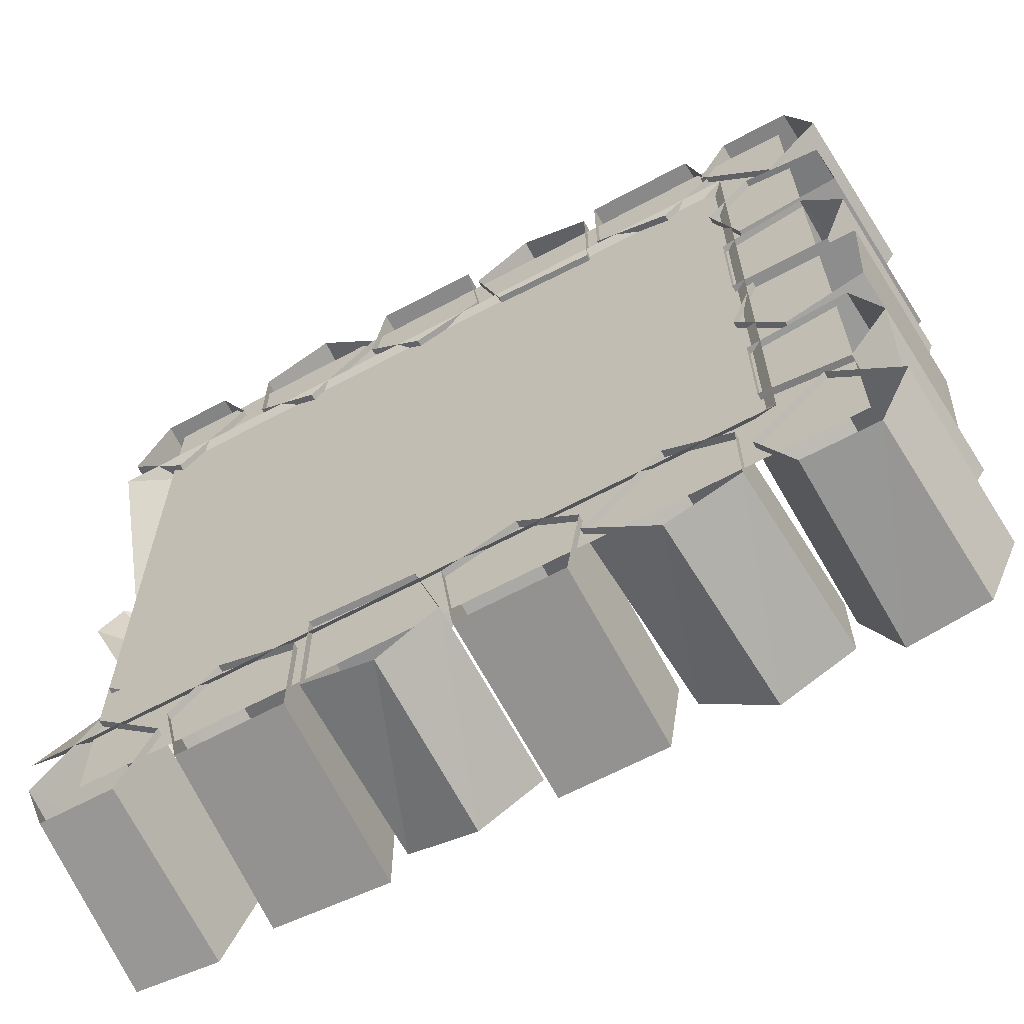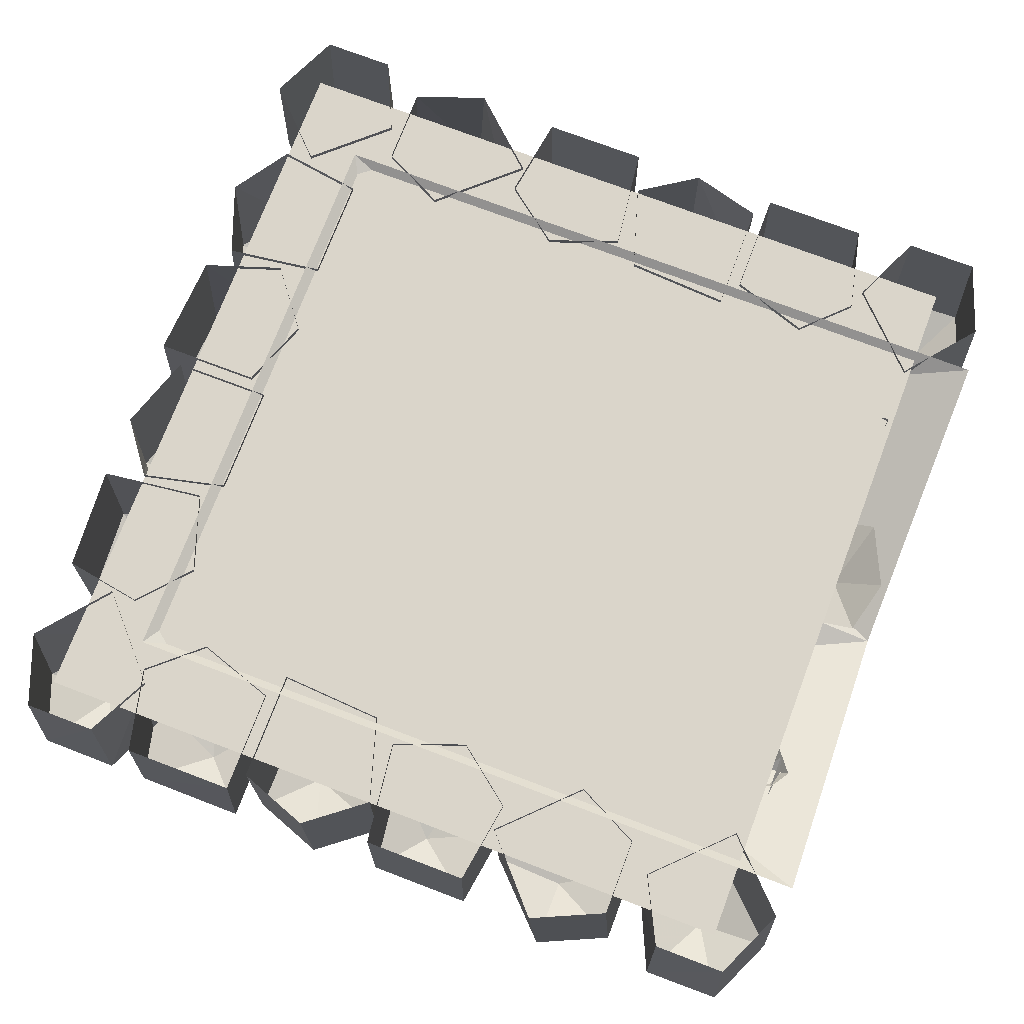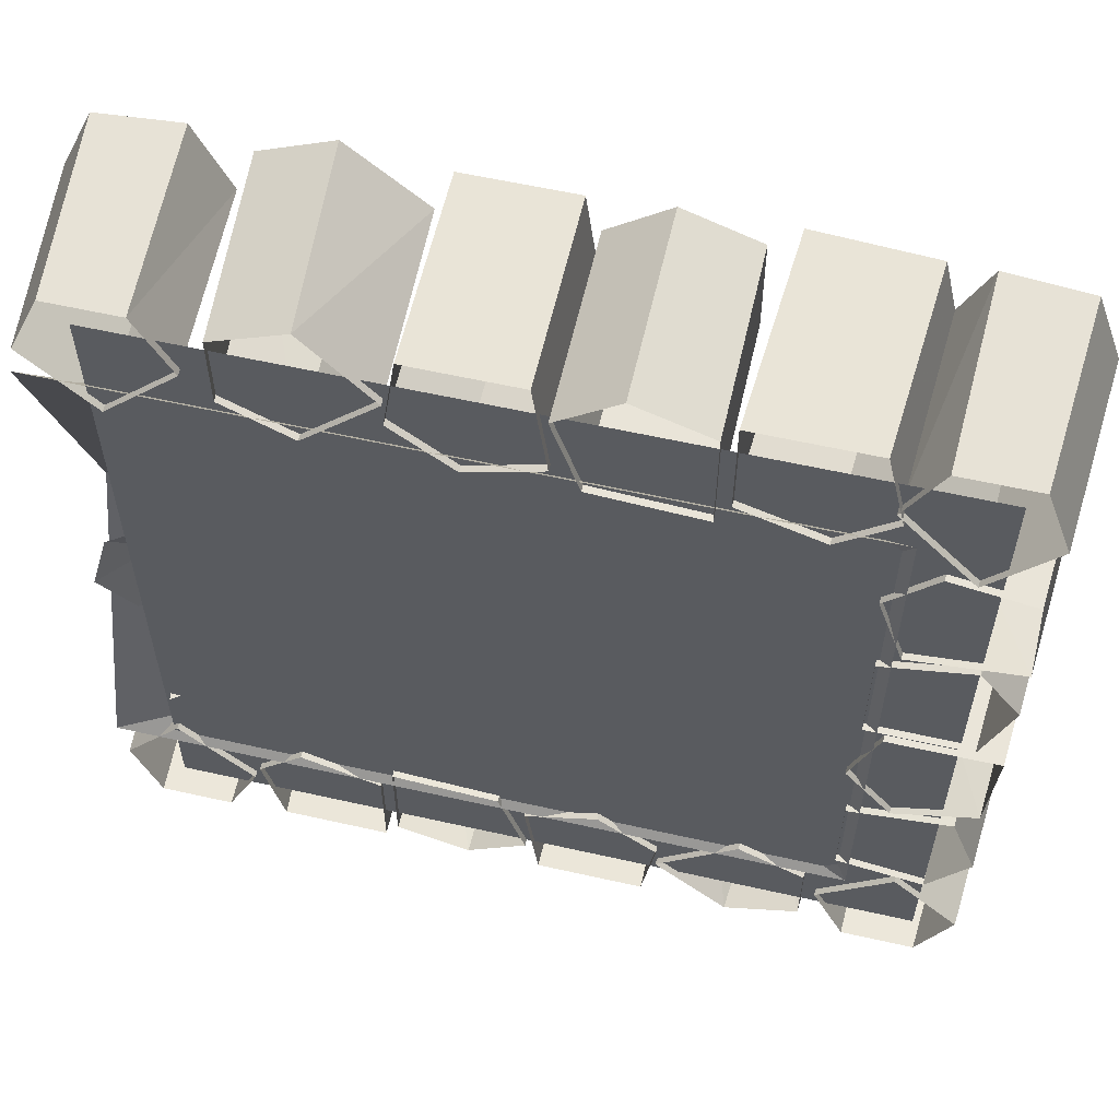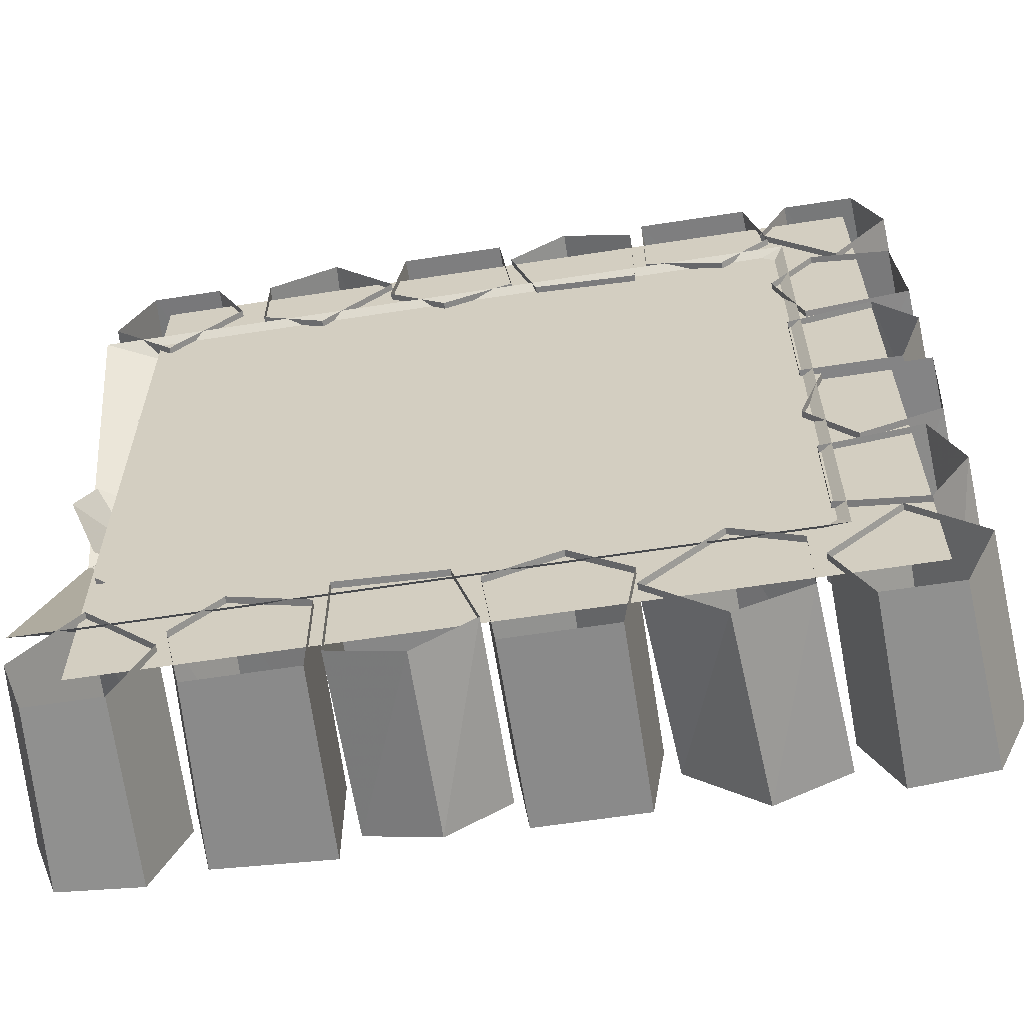
<metadata>
{"format":"obj","ext":"obj","renderer":"f3d","projection":"perspective","resolution":1024,"background":"white","views":[{"elev":-64.7,"azim":-151.7,"up":"+Z"},{"elev":74.3,"azim":20.8,"up":"+Y"},{"elev":58.5,"azim":-166.9,"up":"+Z"},{"elev":-61.5,"azim":-171.0,"up":"+Z"}]}
</metadata>
<code>
v 0.03906 -0.1172 0.2812
v 0.1094 -0.09375 0.2266
v 0.03125 -0.04688 0.3047
v 0.02344 -0.07812 0.25
v -0.02344 -0.1875 0.08594
v -0.1562 -0.125 0.0625
v 0.03906 -0.125 0.05469
v 0 -0.125 0.2031
v -0.1016 -0.1406 -0.2422
v -0.125 -0.125 -0.2188
v -0.1406 -0.125 -0.2422
v -0.1328 -0.125 -0.2734
v -0.08594 -0.125 -0.2734
v -0.0625 -0.125 -0.2422
v -0.07031 -0.125 -0.2188
v -0.1719 -0.125 -0.1484
v -0.1875 -0.125 -0.1484
v -0.1719 -0.125 -0.1641
v -0.03906 -0.1406 -0.1016
v -0.03906 -0.125 -0.08594
v -0.05469 -0.125 -0.1016
v -0.04688 -0.125 -0.125
v -0.01562 -0.125 -0.125
v 0 -0.125 -0.1016
v -0.007812 -0.125 -0.08594
v -0.1875 -0.125 -0.04688
v -0.2109 -0.125 -0.04688
v -0.1875 -0.125 -0.0625
v 0.08594 -0.1406 -0.02344
v -0.02344 -0.125 -0.007812
v -0.02344 -0.125 -0.09375
v 0.09375 -0.125 -0.1406
v 0.2109 -0.125 -0.07812
v 0.2109 -0.125 0.03125
v 0.1172 -0.125 0.07031
v -0.1328 -0.125 0.2812
v -0.1328 -0.125 0.2656
v -0.1094 -0.125 0.2812
v 0.1172 -0.08594 0.2734
v 0.1172 -0.0625 0.2734
v 0.09375 -0.07031 0.2656
v 0.1094 -0.08594 0.2422
v 0.1328 -0.08594 0.2422
v 0.1562 -0.07031 0.2656
v 0.1484 -0.0625 0.2734
v 0.2344 -0.125 0.2656
v 0.2109 -0.125 0.2656
v 0.2344 -0.125 0.25
v 0.08594 -0.125 0.1094
v 0.08594 -0.125 0.09375
v 0.1094 -0.125 0.1094
v 0.25 -0.1406 0.1328
v 0.1719 -0.125 0.09375
v 0.2656 -0.125 0.05469
v 0.3438 -0.125 0.07031
v 0.3438 -0.125 0.1719
v 0.25 -0.125 0.2109
v 0.1719 -0.125 0.1797
v 0.2578 -0.125 0.1406
v 0.2422 -0.125 0.1406
v 0.2578 -0.125 0.125
v 0.1172 -0.125 -0.03125
v 0.1172 -0.125 -0.01562
v 0.09375 -0.125 -0.03125
v 0.2109 -0.1406 -0.07031
v 0.1953 -0.125 -0.04688
v 0.1719 -0.125 -0.07031
v 0.1797 -0.125 -0.1016
v 0.2344 -0.125 -0.1016
v 0.25 -0.125 -0.07031
v 0.2422 -0.125 -0.04688
v 0.2578 -0.125 -0.2344
v 0.2578 -0.125 -0.2188
v 0.2422 -0.125 -0.2344
v 0.2188 -0.1094 -0.2734
v 0.1484 -0.07812 -0.2969
v 0.2422 -0.05469 -0.3281
v 0.3203 -0.0625 -0.3203
v 0.3203 -0.1172 -0.2344
v 0.2188 -0.1406 -0.2031
v 0.1484 -0.125 -0.2266
v 0.1094 -0.125 -0.2578
v 0.1094 -0.125 -0.2422
v 0.08594 -0.125 -0.2578
v -0.2266 -0.1094 0.2422
v -0.2344 -0.08594 0.2734
v -0.2656 -0.07031 0.2344
v -0.2578 -0.07812 0.2031
v -0.1953 -0.1172 0.2031
v -0.1719 -0.125 0.2422
v -0.1875 -0.1172 0.2734
v -0.2812 -0.07812 -0.1797
v -0.2812 -0.05469 -0.1562
v -0.2969 -0.04688 -0.1797
v -0.2891 -0.04688 -0.2109
v -0.2578 -0.07812 -0.2109
v -0.2344 -0.08594 -0.1797
v -0.2422 -0.07812 -0.1562
v -0.2969 -0.0625 -0.007812
v -0.2891 -0.04688 0.007812
v -0.2969 -0.03906 -0.007812
v -0.2969 -0.04688 -0.03125
v -0.2734 -0.0625 -0.03125
v -0.2656 -0.07031 -0.007812
v -0.2734 -0.0625 0.007812
v -0.2734 -0.0625 -0.09375
v -0.2891 -0.04688 -0.09375
v -0.2734 -0.0625 -0.1094
v -0.2578 -0.07812 -0.2188
v -0.2734 -0.0625 -0.2188
v -0.2578 -0.07812 -0.2344
v -0.2578 -0.07812 0.1016
v -0.2578 -0.07812 0.08594
v -0.2344 -0.08594 0.1016
v -0.2812 -0.05469 0.01562
v -0.2812 -0.05469 0
v -0.2734 -0.0625 0.01562
v 0.4609 -0.09375 0.2578
v 0.4375 -0.04688 0.2031
v 0.4375 -0.04688 0.2656
v 0.3672 -0.1016 0.2812
v 0.4375 -0.09375 -0.25
v 0.3281 -0.07031 -0.2656
v 0.4219 0 -0.2578
v 0.4219 -0.08594 -0.1484
v 0.4297 -0.07812 -0.04688
v 0.3828 -0.08594 0.01562
v 0.3516 -0.1094 -0.0625
v 0.3672 -0.1016 -0.125
v 0.4531 -0.03906 -0.125
v 0.4844 -0.01562 -0.04688
v 0.4688 -0.03125 0.01562
v 0.3906 -0.1016 -0.2812
v 0.3828 -0.08594 -0.2656
v 0.3672 -0.1016 -0.2812
v 0.375 -0.09375 -0.3047
v 0.3906 -0.07812 -0.3047
v 0.4141 -0.07031 -0.2812
v 0.3984 -0.07812 -0.2656
v 0.4297 -0.07812 0.2188
v 0.3984 -0.07812 0.2422
v 0.3828 -0.08594 0.2188
v 0.3906 -0.07812 0.1875
v 0.4297 -0.05469 0.1875
v 0.4531 -0.04688 0.2188
v 0.4375 -0.04688 0.2422
v 0.4141 -0.07031 0.08594
v 0.3906 -0.07812 0.08594
v 0.4141 -0.07031 0.07031
v 0.3359 -0.1172 -0.0625
v 0.3281 -0.125 -0.0625
v 0.3359 -0.1172 -0.07812
v -0.2891 -0.1016 0.2188
v -0.2969 -0.01562 0.1953
v -0.2109 -0.07812 0.1562
v -0.2188 -0.0625 0.2969
v -0.2969 -0.07812 -0.2969
v -0.3203 -0.01562 -0.2891
v -0.2266 -0.03906 -0.3516
v -0.2266 -0.07812 -0.2422
v -0.125 -0.1641 -0.1797
v -0.2109 -0.08594 -0.1797
v -0.08594 -0.09375 -0.2578
v 0 -0.125 -0.1406
v -0.125 -0.1094 -0.09375
v 0.07812 -0.1094 -0.3203
v -0.007812 -0.05469 -0.2891
v 0.1562 -0.03125 -0.3125
v 0.07812 -0.125 -0.2109
v -0.4531 -0.007812 0.4453
v -0.4531 -0.007812 -0.4453
v 0.4297 -0.007812 -0.4453
v 0.4297 -0.007812 0.4453
v -0.09375 0 0.5
v -0.1797 -0.2188 0.4766
v -0.09375 -0.2188 0.5078
v -0.02344 0 0.4453
v -0.02344 -0.2188 0.4531
v -0.05469 0 0.3438
v -0.05469 -0.2188 0.3516
v -0.1797 0 0.3359
v -0.1797 -0.2266 0.3438
v -0.1797 0 0.4688
v 0.5 0 0.3594
v 0.07031 -0.125 0.2031
v 0.5 -0.125 0
v 0.07031 -0.0625 0
v 0.07031 -0.125 -0.2031
v 0.5 0 -0.3594
v -0.3672 0 -0.3594
v -0.1719 -0.125 0
v -0.3672 0 0.3594
v 0.1094 -0.25 -0.4141
v 0.1641 -0.2188 -0.4766
v 0.1641 -0.2188 -0.3438
v 0.03906 -0.2188 -0.3516
v 0.007812 -0.2188 -0.4531
v 0.07812 -0.2109 -0.5078
v 0.07812 0 -0.4922
v 0.1641 0 -0.4688
v 0.1641 0 -0.3359
v 0.03906 0 -0.3438
v 0.007812 0 -0.4453
v 0.3828 -0.2188 -0.5156
v 0.4766 -0.2109 -0.5156
v 0.4297 -0.25 -0.4297
v 0.3438 -0.2188 -0.4297
v 0.3359 0 -0.4141
v 0.375 0 -0.5
v 0.4609 0 -0.5
v 0.5078 -0.2109 -0.4297
v 0.4297 -0.2266 -0.3359
v 0.4219 0 -0.3281
v 0.4922 0 -0.4141
v 0.2812 -0.2188 -0.3438
v 0.1875 -0.2266 -0.375
v 0.25 -0.2578 -0.4375
v 0.3438 -0.2188 -0.3984
v 0.3281 0 -0.3906
v 0.2734 0 -0.3359
v 0.1797 0 -0.3672
v 0.1875 -0.2266 -0.5
v 0.3203 -0.2188 -0.5
v 0.3047 0 -0.4922
v 0.1797 0 -0.4922
v -0.07812 -0.2188 -0.3438
v 0.007812 -0.2188 -0.375
v 0.007812 0 -0.3672
v -0.07812 0 -0.3359
v -0.1484 -0.2188 -0.3984
v -0.05469 -0.25 -0.4375
v -0.007812 -0.2188 -0.5
v -0.007812 0 -0.4922
v -0.1328 -0.2188 -0.5
v -0.1328 0 -0.4922
v -0.1484 0 -0.3906
v -0.25 -0.2578 -0.4297
v -0.25 -0.2266 -0.3438
v -0.3359 -0.2188 -0.3828
v -0.3359 -0.2188 -0.4766
v -0.25 -0.2188 -0.5156
v -0.1641 -0.2266 -0.4297
v -0.1484 0 -0.4219
v -0.2422 0 -0.3359
v -0.3203 0 -0.375
v -0.3203 0 -0.4688
v -0.2344 0 -0.5
v -0.4297 -0.25 -0.4297
v -0.5156 -0.2109 -0.4297
v -0.4766 -0.2109 -0.5156
v -0.3828 -0.2188 -0.5156
v -0.3438 -0.2188 -0.4297
v -0.4297 -0.2266 -0.3438
v -0.4219 0 -0.3359
v -0.5 0 -0.4141
v -0.4609 0 -0.5
v -0.375 0 -0.5
v -0.3359 0 -0.4141
v -0.4219 -0.25 -0.2344
v -0.4844 -0.2109 -0.1719
v -0.5156 -0.2109 -0.2578
v -0.4609 -0.2188 -0.3281
v -0.3594 -0.2188 -0.3125
v -0.3594 -0.2188 -0.1875
v -0.3516 0 -0.1875
v -0.4688 0 -0.1719
v -0.5 0 -0.2578
v -0.4531 0 -0.3281
v -0.3516 0 -0.3125
v -0.4453 -0.25 -0.07031
v -0.5078 -0.2109 -0.1406
v -0.4062 -0.2188 -0.1719
v -0.3516 -0.2188 -0.1016
v -0.3828 -0.2188 -0.01562
v -0.5156 -0.2109 -0.01562
v -0.5 0 -0.01562
v -0.4922 0 -0.1406
v -0.3984 0 -0.1719
v -0.3438 0 -0.1016
v -0.375 0 -0.01562
v -0.4219 -0.25 0.0625
v -0.3594 -0.2188 0.1328
v -0.4609 -0.2188 0.1562
v -0.5156 -0.2109 0.09375
v -0.4844 -0.2109 0
v -0.3594 -0.2188 0
v -0.3516 0 0
v -0.3516 0 0.1328
v -0.4531 0 0.1562
v -0.5 0 0.09375
v -0.4688 0 0
v -0.3516 -0.2188 0.25
v -0.4062 -0.2188 0.3125
v -0.4453 -0.25 0.2266
v -0.3828 -0.2188 0.1562
v -0.375 0 0.1562
v -0.3438 0 0.25
v -0.3984 0 0.3125
v -0.5078 -0.2109 0.2969
v -0.5156 -0.2109 0.1719
v -0.5 0 0.1719
v -0.4922 0 0.2969
v -0.4375 -0.25 0.4141
v -0.5156 -0.2109 0.4141
v -0.4375 -0.2266 0.3203
v -0.3516 -0.2188 0.4141
v -0.3906 -0.2188 0.5
v -0.4844 -0.2109 0.5
v -0.4688 0 0.4844
v -0.5 0 0.3984
v -0.4297 0 0.3125
v -0.3438 0 0.4062
v -0.3828 0 0.4844
v -0.2734 -0.25 0.4375
v -0.3438 -0.2188 0.5
v -0.3672 -0.2188 0.3984
v -0.3047 -0.2266 0.3438
v -0.2109 -0.2266 0.375
v -0.2109 -0.2266 0.5
v -0.1953 0 0.4922
v -0.3281 0 0.4922
v -0.3516 0 0.3906
v -0.2891 0 0.3359
v -0.1953 0 0.3672
v -0.125 -0.25 0.4141
v 0.1328 -0.2188 0.3984
v 0.1172 -0.2188 0.5
v 0.03906 -0.25 0.4375
v 0.0625 -0.2266 0.3438
v 0.0625 0 0.3359
v 0.1328 0 0.3906
v 0.1172 0 0.4922
v -0.007812 -0.2188 0.5
v -0.02344 -0.2188 0.375
v -0.02344 0 0.3672
v -0.007812 0 0.4922
v 0.2266 -0.2578 0.4297
v 0.1406 -0.2266 0.4297
v 0.2266 -0.2344 0.3438
v 0.3125 -0.2188 0.3828
v 0.3125 -0.2188 0.4766
v 0.2266 -0.2188 0.5156
v 0.2109 0 0.5078
v 0.1328 0 0.4219
v 0.2188 0 0.3359
v 0.2969 0 0.375
v 0.2969 0 0.4688
v 0.3672 0 0.4844
v 0.3359 -0.2188 0.4141
v 0.375 -0.2188 0.5
v 0.4531 0 0.4844
v 0.4688 -0.2109 0.5
v 0.4922 0 0.3984
v 0.5078 -0.2109 0.4141
v 0.4141 0 0.3203
v 0.4219 -0.2266 0.3281
v 0.3281 0 0.4062
v 0.4219 -0.25 0.4141
f 1 2 3
f 1 3 4
f 1 4 2
f 5 6 7
f 5 7 8
f 5 8 6
f 9 10 11
f 9 11 12
f 9 12 13
f 9 13 14
f 9 14 15
f 9 15 10
f 16 17 18
f 19 20 21
f 19 21 22
f 19 22 23
f 19 23 24
f 19 24 25
f 19 25 20
f 26 27 28
f 29 30 31
f 29 31 32
f 29 32 33
f 29 33 34
f 29 34 35
f 29 35 30
f 36 37 38
f 39 40 41
f 39 41 42
f 39 42 43
f 39 43 44
f 39 44 45
f 39 45 40
f 46 47 48
f 49 50 51
f 52 53 54
f 52 54 55
f 52 55 56
f 52 56 57
f 52 57 58
f 52 58 53
f 59 60 61
f 62 63 64
f 65 66 67
f 65 67 68
f 65 68 69
f 65 69 70
f 65 70 71
f 65 71 66
f 72 73 74
f 75 76 77
f 75 77 78
f 75 78 79
f 75 79 80
f 75 80 81
f 75 81 76
f 82 83 84
f 85 86 87
f 85 87 88
f 85 88 89
f 85 89 90
f 85 90 91
f 85 91 86
f 92 93 94
f 92 94 95
f 92 95 96
f 92 96 97
f 92 97 98
f 92 98 93
f 99 100 101
f 99 101 102
f 99 102 103
f 99 103 104
f 99 104 105
f 99 105 100
f 106 107 108
f 109 110 111
f 112 113 114
f 115 116 117
f 118 119 120
f 118 120 121
f 118 121 119
f 122 123 124
f 122 124 125
f 122 125 123
f 126 127 128
f 126 128 129
f 126 129 130
f 126 130 131
f 126 131 132
f 126 132 127
f 133 134 135
f 133 135 136
f 133 136 137
f 133 137 138
f 133 138 139
f 133 139 134
f 140 141 142
f 140 142 143
f 140 143 144
f 140 144 145
f 140 145 146
f 140 146 141
f 147 148 149
f 150 151 152
f 153 154 155
f 153 155 156
f 153 156 154
f 157 158 159
f 157 159 160
f 157 160 158
f 161 162 163
f 161 163 164
f 161 164 165
f 161 165 162
f 166 167 168
f 166 168 169
f 166 169 167
f 184 185 186
f 186 185 187
f 186 187 188
f 186 188 189
f 189 188 190
f 190 188 191
f 190 191 192
f 192 191 185
f 192 185 184
f 185 191 187
f 187 191 188
f 170 171 172
f 170 172 173
f 174 175 176
f 174 176 177
f 177 176 178
f 177 178 179
f 179 178 180
f 179 180 181
f 181 180 182
f 181 182 183
f 183 182 175
f 183 175 174
f 194 198 199
f 194 199 200
f 194 200 195
f 195 200 201
f 195 201 196
f 196 201 202
f 196 202 197
f 197 202 203
f 197 203 198
f 198 203 199
f 204 207 208
f 204 208 209
f 204 209 205
f 205 209 210
f 205 210 211
f 207 212 213
f 207 213 208
f 214 213 212
f 214 212 211
f 214 211 210
f 215 218 219
f 215 219 220
f 215 220 216
f 216 220 221
f 216 221 222
f 218 223 224
f 218 224 219
f 223 225 224
f 225 223 222
f 225 222 221
f 226 227 228
f 226 228 229
f 226 229 230
f 227 232 233
f 227 233 228
f 232 234 235
f 232 235 233
f 230 229 236
f 230 236 234
f 234 236 235
f 238 242 243
f 238 243 244
f 238 244 239
f 239 244 245
f 239 245 240
f 240 245 246
f 240 246 241
f 241 246 247
f 241 247 242
f 242 247 243
f 249 253 254
f 249 254 255
f 249 255 250
f 250 255 256
f 250 256 251
f 251 256 257
f 251 257 252
f 252 257 258
f 252 258 253
f 253 258 254
f 260 264 265
f 260 265 266
f 260 266 261
f 261 266 267
f 261 267 262
f 262 267 268
f 262 268 263
f 263 268 269
f 263 269 264
f 264 269 265
f 271 275 276
f 271 276 277
f 271 277 272
f 272 277 278
f 272 278 273
f 273 278 279
f 273 279 274
f 274 279 280
f 274 280 275
f 275 280 276
f 282 286 287
f 282 287 288
f 282 288 283
f 283 288 289
f 283 289 284
f 284 289 290
f 284 290 285
f 285 290 291
f 285 291 286
f 286 291 287
f 292 295 296
f 292 296 297
f 292 297 293
f 293 297 298
f 293 298 299
f 295 300 301
f 295 301 296
f 298 302 299
f 299 302 300
f 300 302 301
f 304 308 309
f 304 309 310
f 304 310 305
f 305 310 311
f 305 311 306
f 306 311 312
f 306 312 307
f 307 312 313
f 307 313 308
f 308 313 309
f 315 319 320
f 315 320 321
f 315 321 316
f 316 321 322
f 316 322 317
f 317 322 323
f 317 323 318
f 318 323 324
f 318 324 319
f 319 324 320
f 326 329 330
f 326 330 331
f 326 331 327
f 327 331 332
f 327 332 333
f 329 334 335
f 329 335 330
f 332 336 333
f 333 336 334
f 334 336 335
f 338 342 343
f 338 343 344
f 338 344 339
f 339 344 345
f 339 345 340
f 340 345 346
f 340 346 341
f 341 346 347
f 341 347 342
f 342 347 343
f 348 349 350
f 348 350 351
f 351 350 352
f 351 352 353
f 353 352 354
f 353 354 355
f 355 354 356
f 355 356 357
f 357 356 349
f 357 349 348
f 193 194 195
f 193 195 196
f 193 196 197
f 193 197 198
f 193 198 194
f 204 205 206
f 204 206 207
f 205 211 206
f 206 211 212
f 206 212 207
f 215 216 217
f 215 217 218
f 216 222 217
f 217 222 223
f 217 223 218
f 226 230 231
f 226 231 227
f 227 231 232
f 230 234 231
f 231 234 232
f 237 238 239
f 237 239 240
f 237 240 241
f 237 241 242
f 237 242 238
f 248 249 250
f 248 250 251
f 248 251 252
f 248 252 253
f 248 253 249
f 259 260 261
f 259 261 262
f 259 262 263
f 259 263 264
f 259 264 260
f 270 271 272
f 270 272 273
f 270 273 274
f 270 274 275
f 270 275 271
f 281 282 283
f 281 283 284
f 281 284 285
f 281 285 286
f 281 286 282
f 292 293 294
f 292 294 295
f 293 299 294
f 294 299 300
f 294 300 295
f 303 304 305
f 303 305 306
f 303 306 307
f 303 307 308
f 303 308 304
f 314 315 316
f 314 316 317
f 314 317 318
f 314 318 319
f 314 319 315
f 176 175 325
f 176 325 178
f 178 325 180
f 180 325 182
f 182 325 175
f 326 327 328
f 326 328 329
f 327 333 328
f 328 333 334
f 328 334 329
f 337 338 339
f 337 339 340
f 337 340 341
f 337 341 342
f 337 342 338
f 350 349 358
f 350 358 352
f 352 358 354
f 354 358 356
f 356 358 349

</code>
